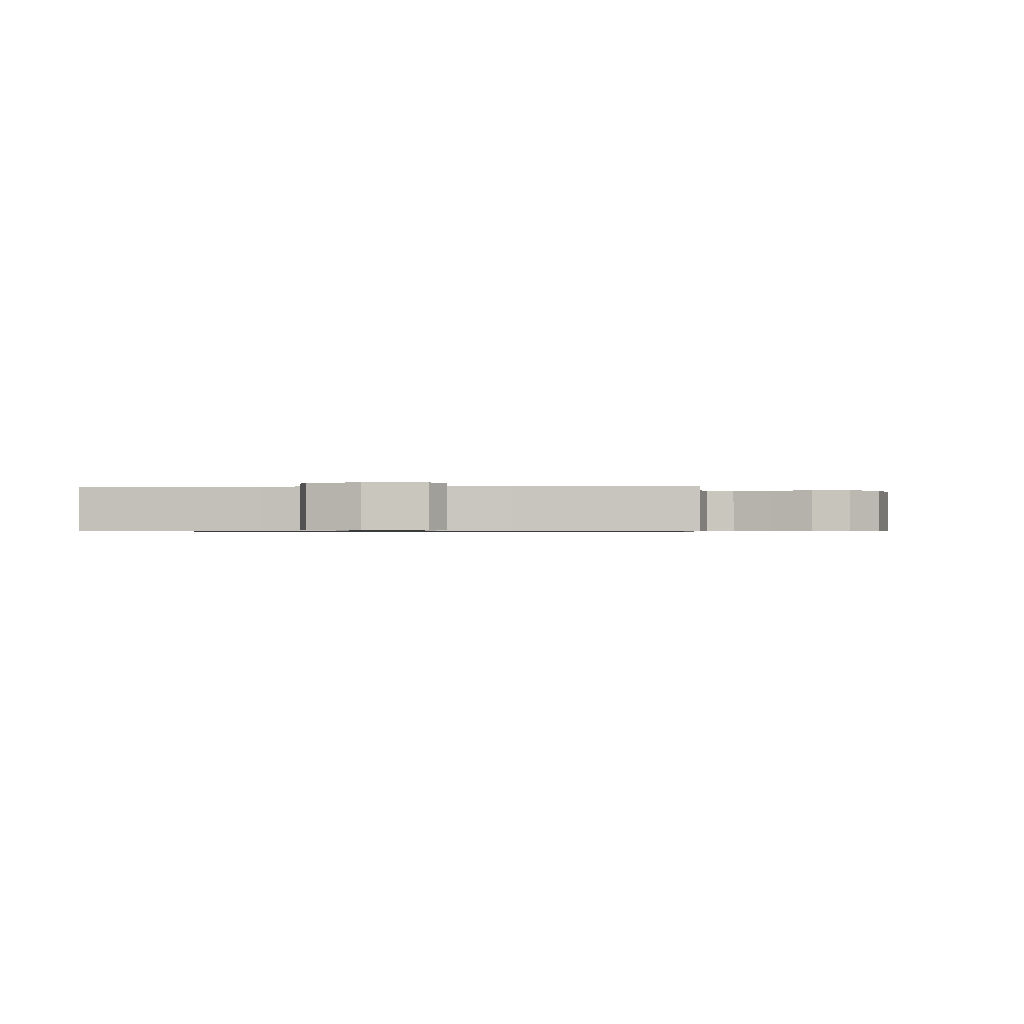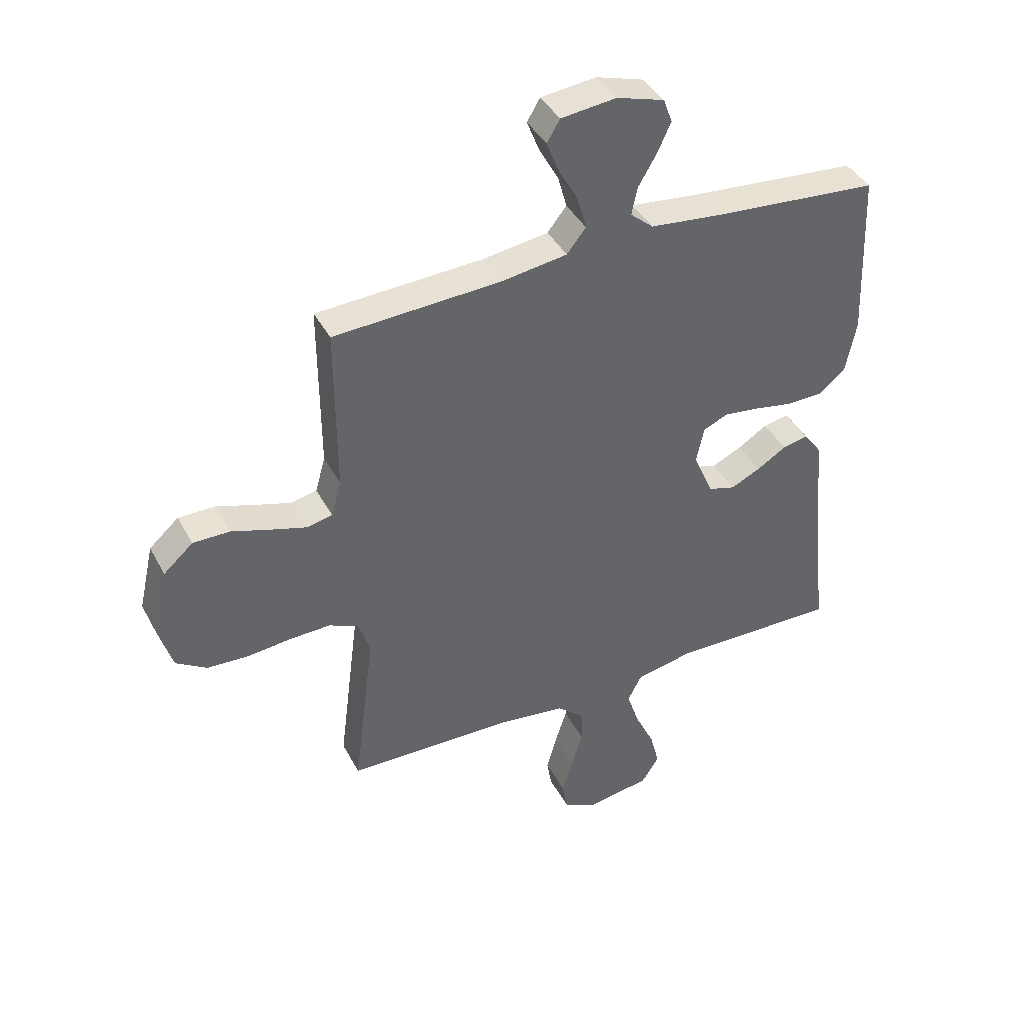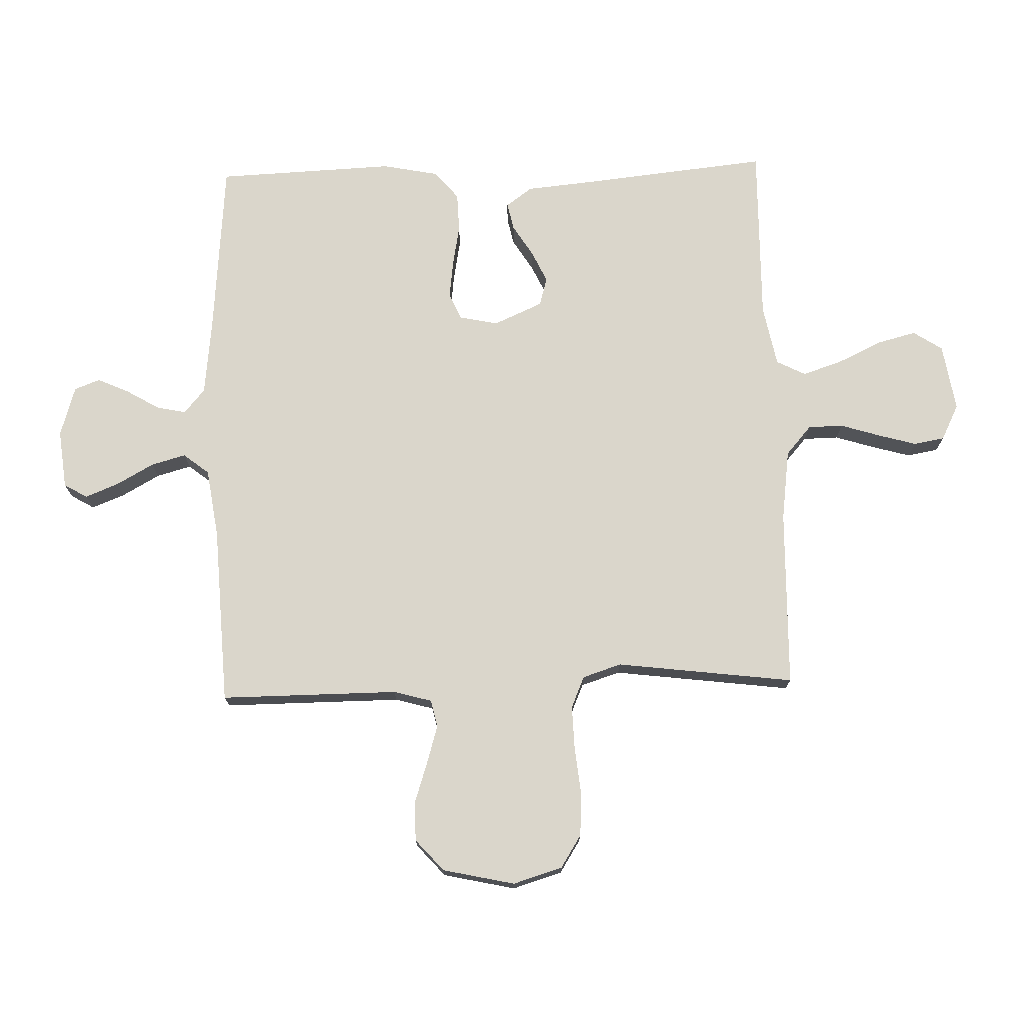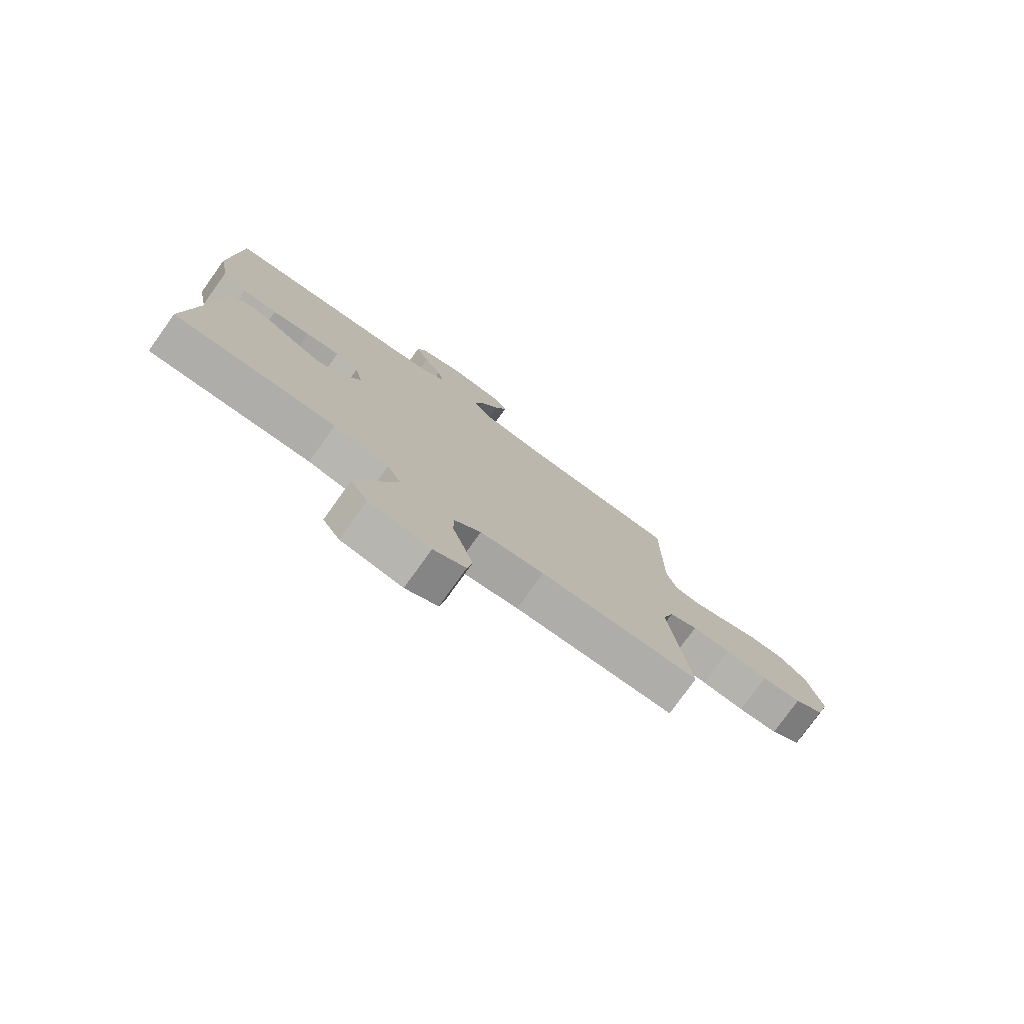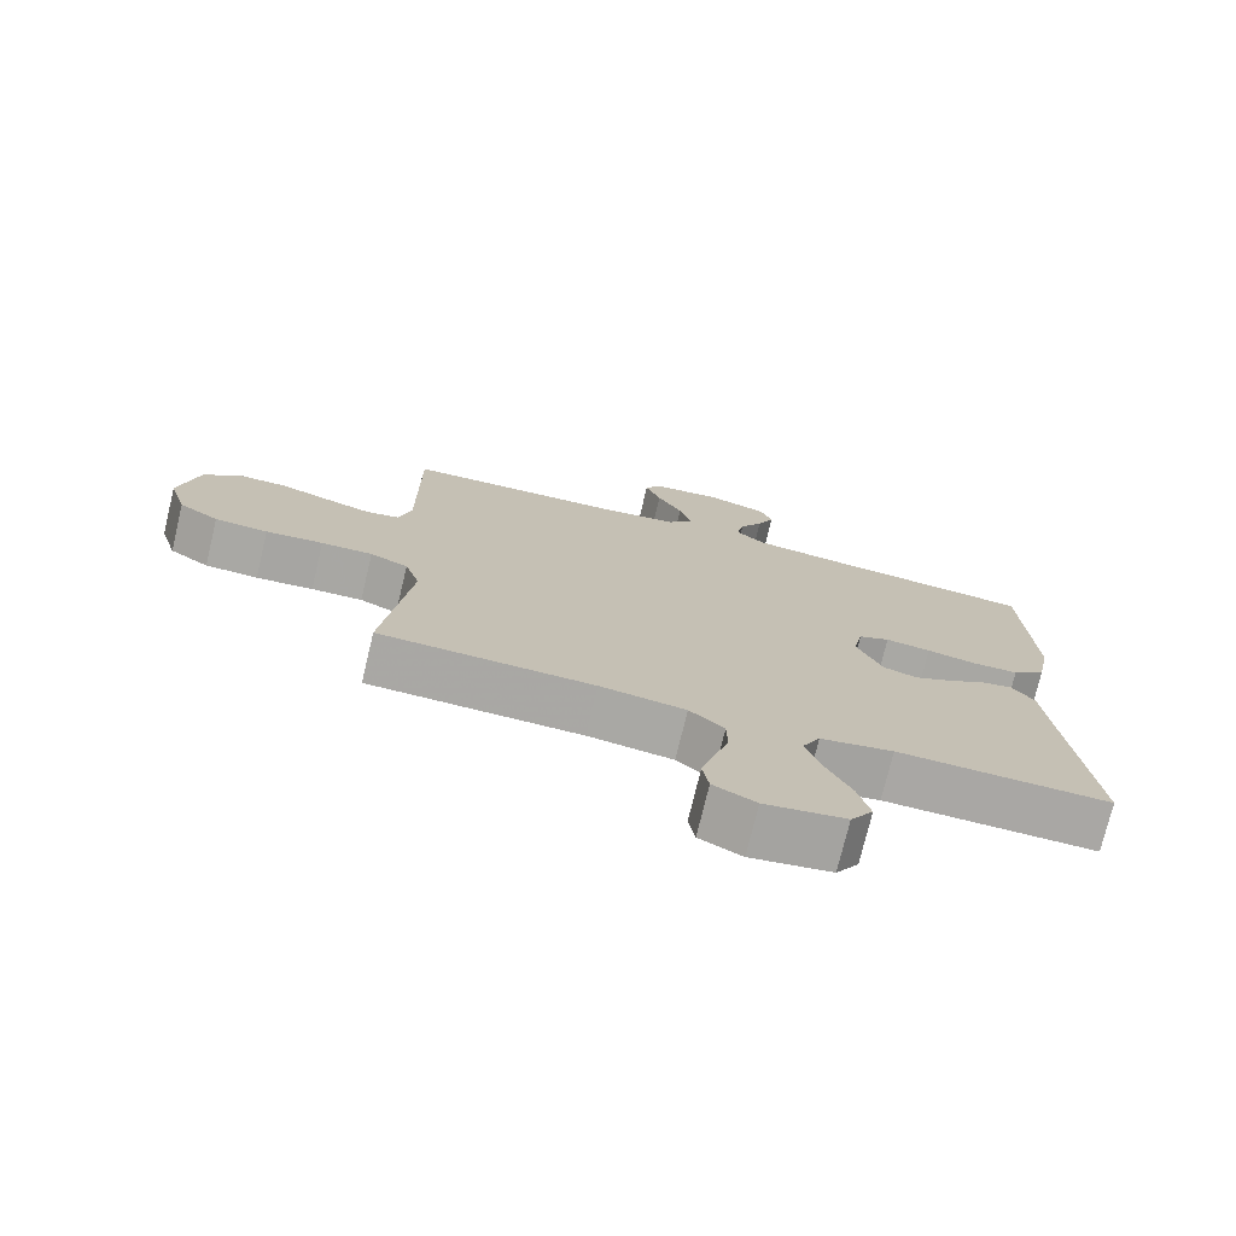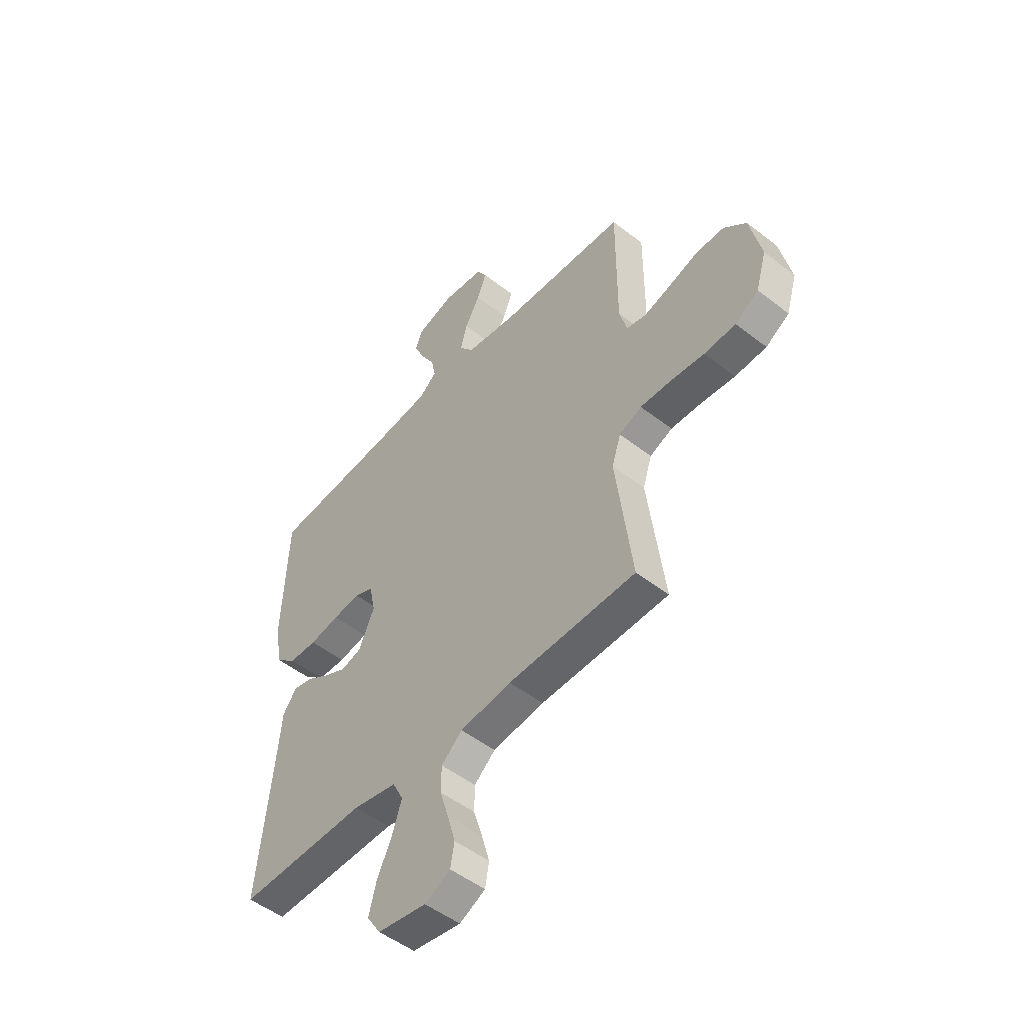
<metadata>
{"format":"obj","ext":"obj","renderer":"f3d","projection":"perspective","resolution":1024,"background":"white","views":[{"elev":-0.6,"azim":4.0,"up":"+Y"},{"elev":40.9,"azim":154.1,"up":"+Z"},{"elev":74.0,"azim":88.2,"up":"+Y"},{"elev":-77.7,"azim":-35.7,"up":"+Z"},{"elev":-74.7,"azim":166.5,"up":"+Z"},{"elev":-50.4,"azim":49.5,"up":"+Z"}]}
</metadata>
<code>
v -0.5 0.07 0.5
v -0.2 0.07 0.526
v -0.075 0.07 0.54
v -0.034 0.07 0.575
v -0.044 0.07 0.624
v -0.077 0.07 0.68
v -0.101 0.07 0.733
v -0.085 0.07 0.776
v 0 0.07 0.802
v 0.099 0.07 0.791
v 0.122 0.07 0.752
v 0.1 0.07 0.696
v 0.065 0.07 0.633
v 0.049 0.07 0.575
v 0.083 0.07 0.532
v 0.2 0.07 0.515
v 0.5 0.07 0.5
v 0.499 0.07 0.2
v 0.517 0.07 0.136
v 0.563 0.07 0.126
v 0.626 0.07 0.145
v 0.696 0.07 0.168
v 0.762 0.07 0.168
v 0.815 0.07 0.121
v 0.842 0.07 0
v 0.817 0.07 -0.083
v 0.762 0.07 -0.118
v 0.688 0.07 -0.122
v 0.608 0.07 -0.114
v 0.536 0.07 -0.112
v 0.483 0.07 -0.135
v 0.462 0.07 -0.2
v 0.5 0.07 -0.5
v 0.2 0.07 -0.507
v 0.08 0.07 -0.523
v 0.031 0.07 -0.566
v 0.03 0.07 -0.625
v 0.051 0.07 -0.692
v 0.069 0.07 -0.756
v 0.06 0.07 -0.808
v 0 0.07 -0.838
v -0.114 0.07 -0.82
v -0.146 0.07 -0.771
v -0.129 0.07 -0.705
v -0.094 0.07 -0.631
v -0.072 0.07 -0.564
v -0.097 0.07 -0.515
v -0.2 0.07 -0.495
v -0.5 0.07 -0.5
v -0.469 0.07 -0.2
v -0.457 0.07 -0.072
v -0.425 0.07 -0.028
v -0.379 0.07 -0.038
v -0.326 0.07 -0.071
v -0.273 0.07 -0.096
v -0.225 0.07 -0.082
v -0.189 0.07 0
v -0.203 0.07 0.066
v -0.247 0.07 0.085
v -0.311 0.07 0.077
v -0.381 0.07 0.064
v -0.446 0.07 0.066
v -0.493 0.07 0.105
v -0.512 0.07 0.2
v -0.5 0 0.5
v -0.2 0 0.526
v -0.075 0 0.54
v -0.034 0 0.575
v -0.044 0 0.624
v -0.077 0 0.68
v -0.101 0 0.733
v -0.085 0 0.776
v 0 0 0.802
v 0.099 0 0.791
v 0.122 0 0.752
v 0.1 0 0.696
v 0.065 0 0.633
v 0.049 0 0.575
v 0.083 0 0.532
v 0.2 0 0.515
v 0.5 0 0.5
v 0.499 0 0.2
v 0.517 0 0.136
v 0.563 0 0.126
v 0.626 0 0.145
v 0.696 0 0.168
v 0.762 0 0.168
v 0.815 0 0.121
v 0.842 0 0
v 0.817 0 -0.083
v 0.762 0 -0.118
v 0.688 0 -0.122
v 0.608 0 -0.114
v 0.536 0 -0.112
v 0.483 0 -0.135
v 0.462 0 -0.2
v 0.5 0 -0.5
v 0.2 0 -0.507
v 0.08 0 -0.523
v 0.031 0 -0.566
v 0.03 0 -0.625
v 0.051 0 -0.692
v 0.069 0 -0.756
v 0.06 0 -0.808
v 0 0 -0.838
v -0.114 0 -0.82
v -0.146 0 -0.771
v -0.129 0 -0.705
v -0.094 0 -0.631
v -0.072 0 -0.564
v -0.097 0 -0.515
v -0.2 0 -0.495
v -0.5 0 -0.5
v -0.469 0 -0.2
v -0.457 0 -0.072
v -0.425 0 -0.028
v -0.379 0 -0.038
v -0.326 0 -0.071
v -0.273 0 -0.096
v -0.225 0 -0.082
v -0.189 0 0
v -0.203 0 0.066
v -0.247 0 0.085
v -0.311 0 0.077
v -0.381 0 0.064
v -0.446 0 0.066
v -0.493 0 0.105
v -0.512 0 0.2
f 63 64 1 2
f 60 61 62 63
f 59 60 63 2
f 58 59 2 3
f 57 58 3 4
f 51 52 53 54
f 50 51 54 55
f 48 49 50 55
f 47 48 55 56
f 42 43 44 45
f 42 45 46
f 41 42 46
f 40 41 46
f 37 38 39 40
f 37 40 46 47
f 32 33 34
f 31 32 34 35
f 26 27 28 29
f 26 29 30
f 25 26 30
f 24 25 30
f 21 22 23 24
f 20 21 24 30
f 19 20 30 31
f 16 17 18
f 15 16 18 19
f 10 11 12 13
f 10 13 14
f 9 10 14
f 8 9 14
f 5 6 7 8
f 5 8 14
f 4 5 14 15
f 37 47 56 57
f 36 37 57 4
f 19 31 35 36
f 4 15 19 36
f 66 65 128 127
f 127 126 125 124
f 66 127 124 123
f 67 66 123 122
f 68 67 122 121
f 118 117 116 115
f 119 118 115 114
f 119 114 113 112
f 120 119 112 111
f 109 108 107 106
f 110 109 106
f 110 106 105
f 110 105 104
f 104 103 102 101
f 111 110 104 101
f 98 97 96
f 99 98 96 95
f 93 92 91 90
f 94 93 90
f 94 90 89
f 94 89 88
f 88 87 86 85
f 94 88 85 84
f 95 94 84 83
f 82 81 80
f 83 82 80 79
f 77 76 75 74
f 78 77 74
f 78 74 73
f 78 73 72
f 72 71 70 69
f 78 72 69
f 79 78 69 68
f 121 120 111 101
f 68 121 101 100
f 100 99 95 83
f 100 83 79 68
f 1 65 66 2
f 2 66 67 3
f 3 67 68 4
f 4 68 69 5
f 5 69 70 6
f 6 70 71 7
f 7 71 72 8
f 8 72 73 9
f 9 73 74 10
f 10 74 75 11
f 11 75 76 12
f 12 76 77 13
f 13 77 78 14
f 14 78 79 15
f 15 79 80 16
f 16 80 81 17
f 17 81 82 18
f 18 82 83 19
f 19 83 84 20
f 20 84 85 21
f 21 85 86 22
f 22 86 87 23
f 23 87 88 24
f 24 88 89 25
f 25 89 90 26
f 26 90 91 27
f 27 91 92 28
f 28 92 93 29
f 29 93 94 30
f 30 94 95 31
f 31 95 96 32
f 32 96 97 33
f 33 97 98 34
f 34 98 99 35
f 35 99 100 36
f 36 100 101 37
f 37 101 102 38
f 38 102 103 39
f 39 103 104 40
f 40 104 105 41
f 41 105 106 42
f 42 106 107 43
f 43 107 108 44
f 44 108 109 45
f 45 109 110 46
f 46 110 111 47
f 47 111 112 48
f 48 112 113 49
f 49 113 114 50
f 50 114 115 51
f 51 115 116 52
f 52 116 117 53
f 53 117 118 54
f 54 118 119 55
f 55 119 120 56
f 56 120 121 57
f 57 121 122 58
f 58 122 123 59
f 59 123 124 60
f 60 124 125 61
f 61 125 126 62
f 62 126 127 63
f 63 127 128 64
f 64 128 65 1

</code>
